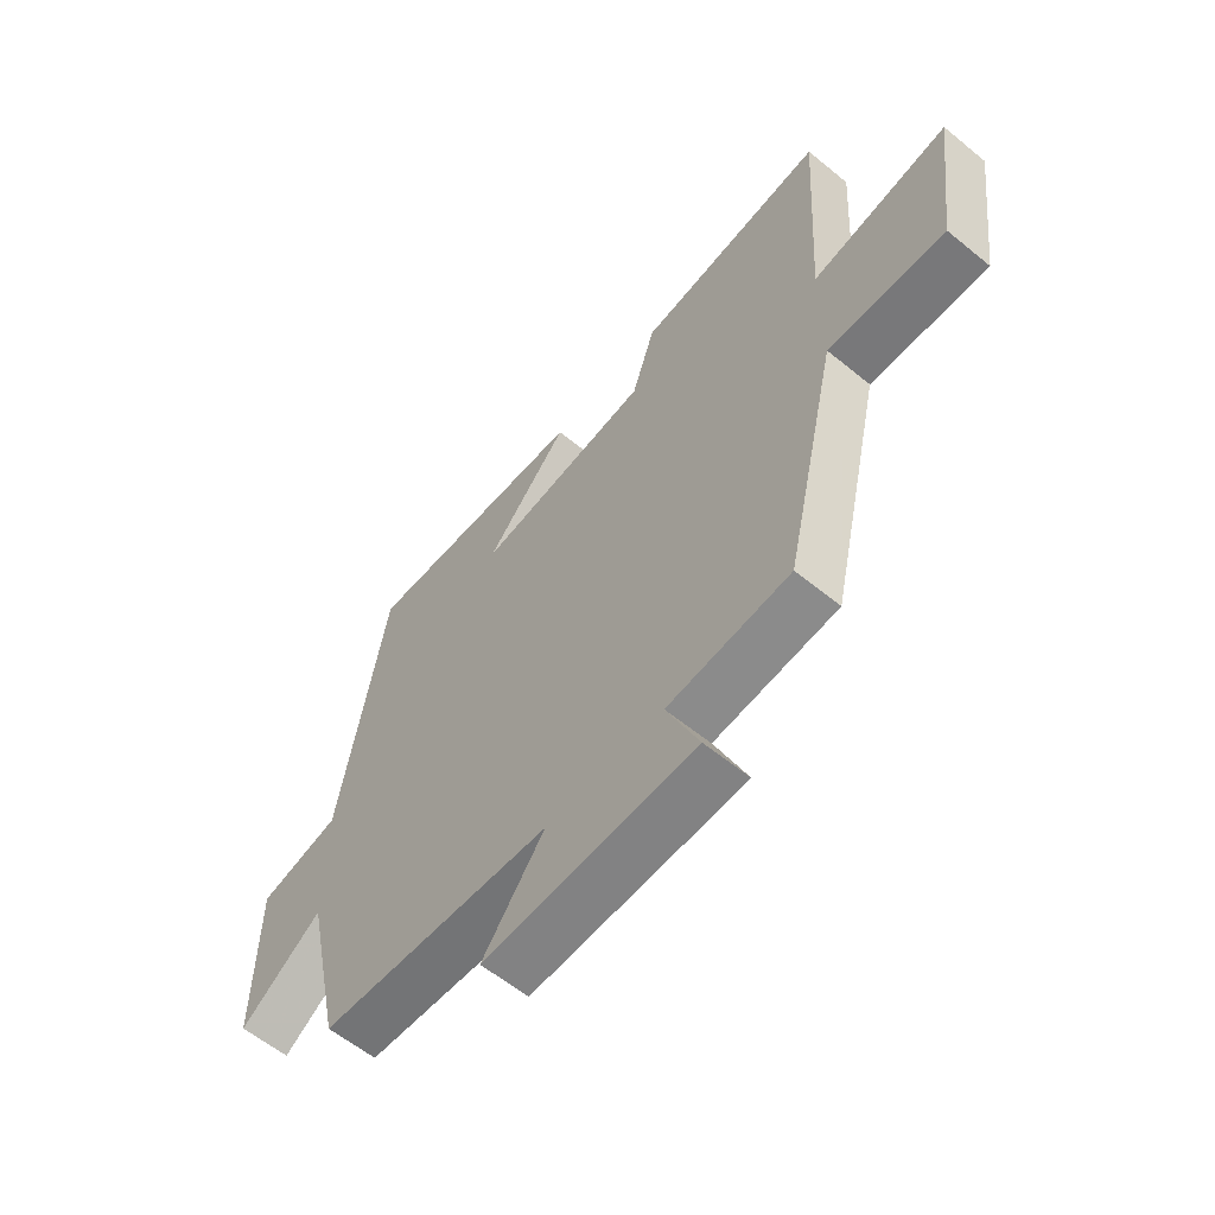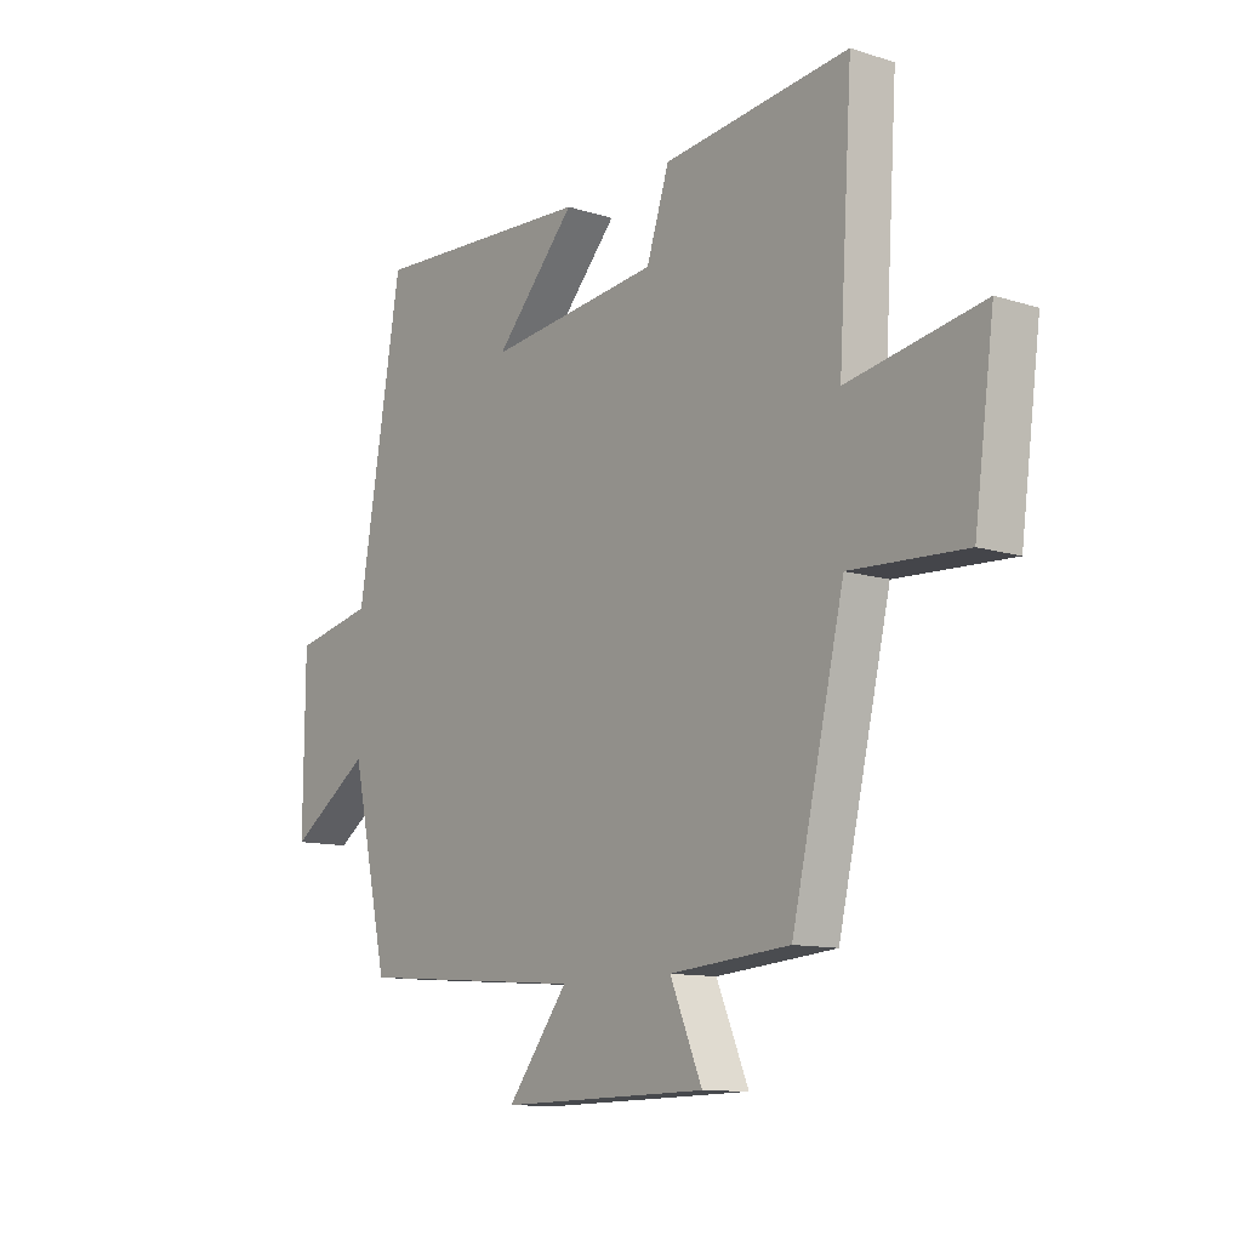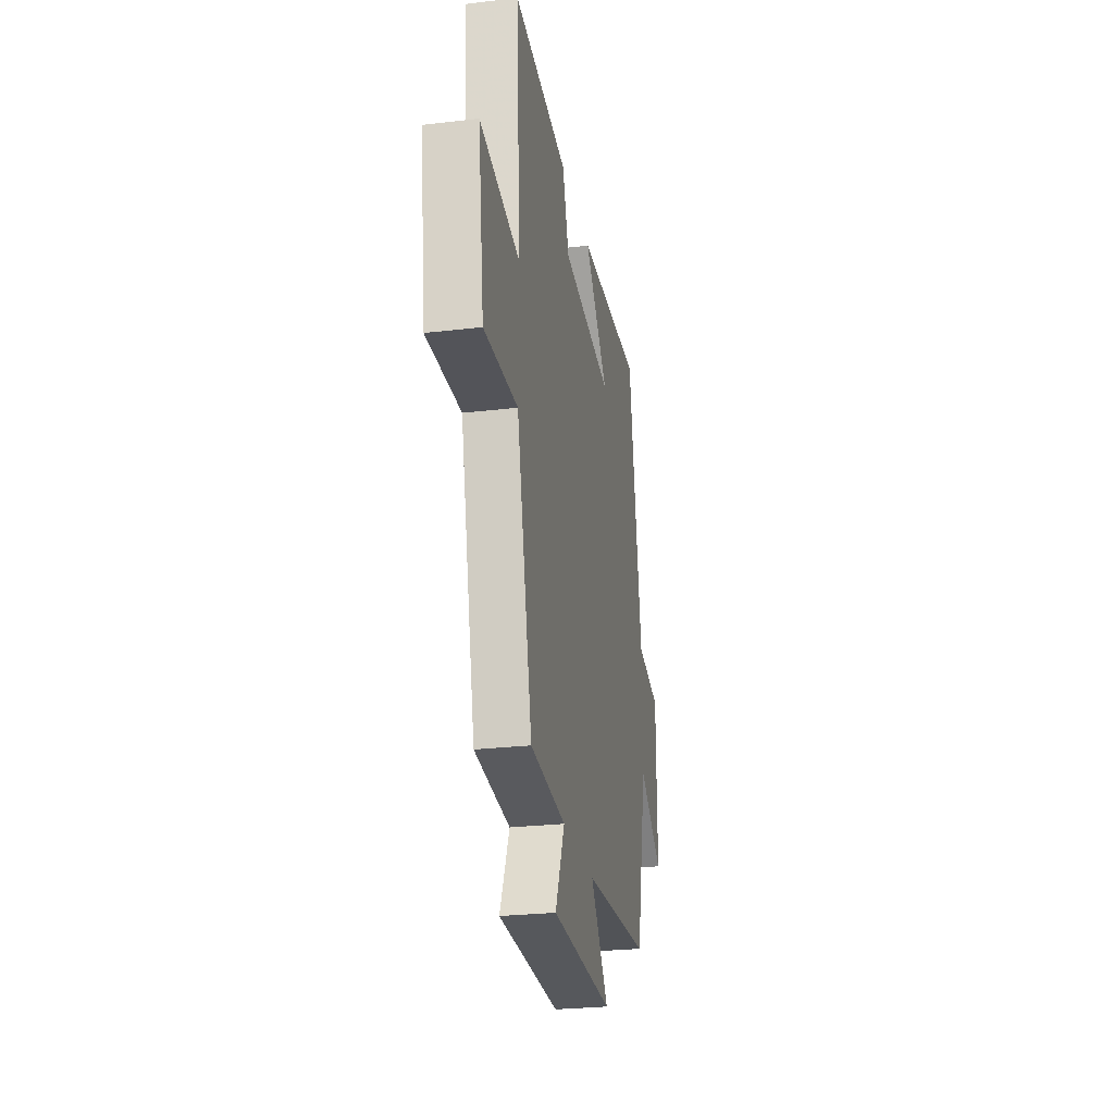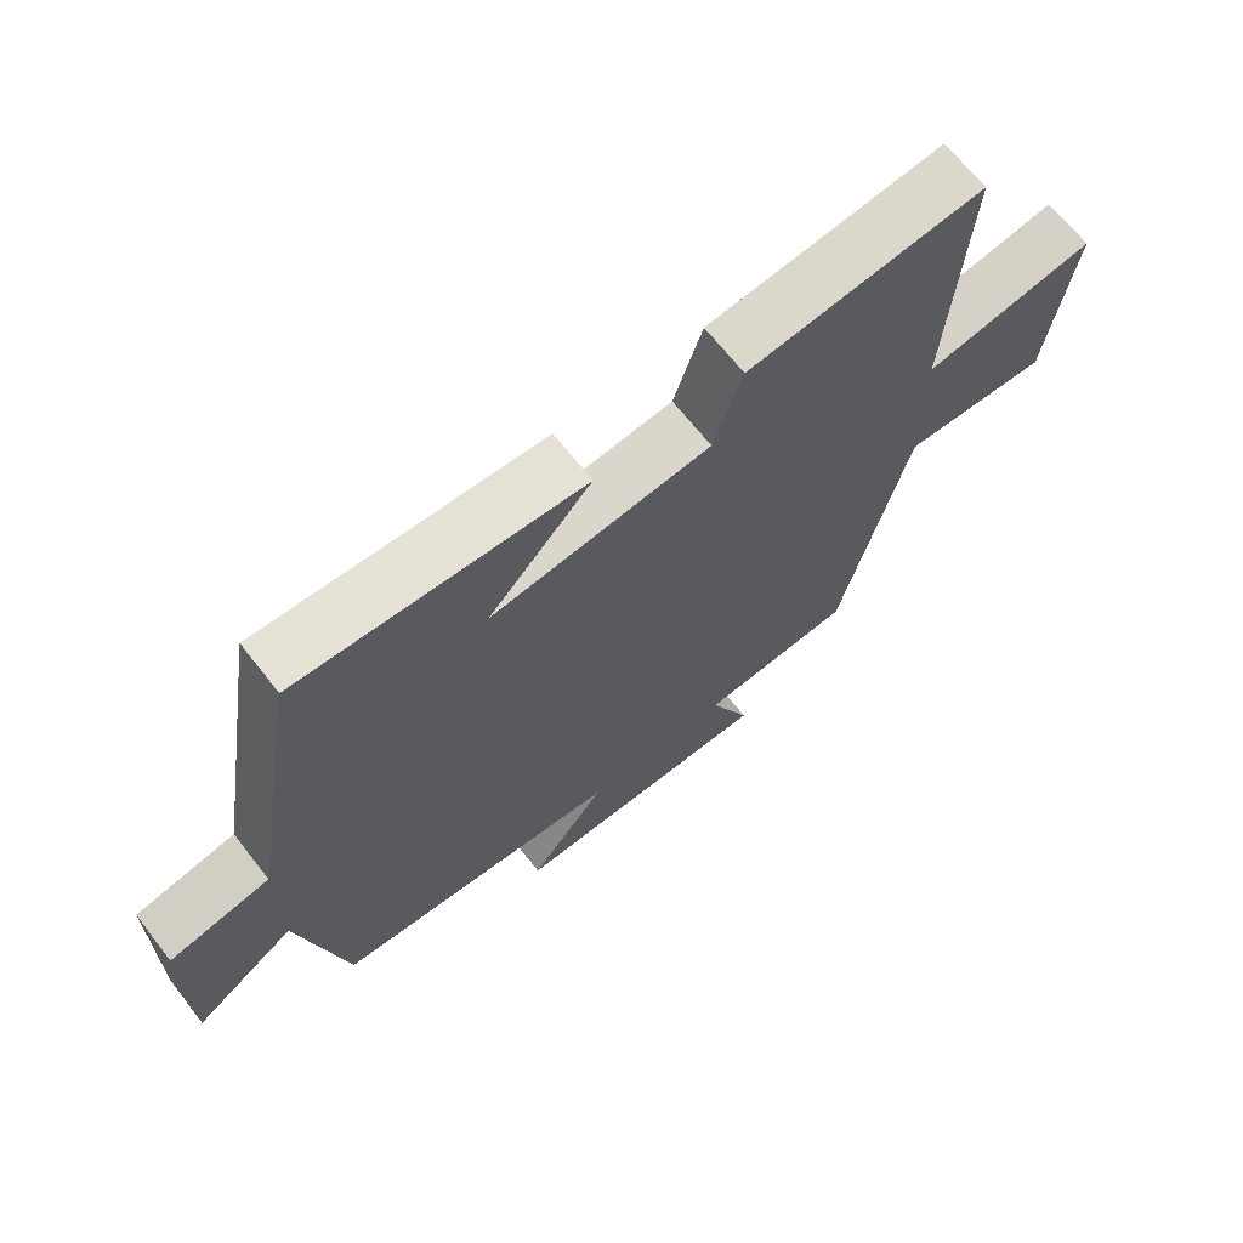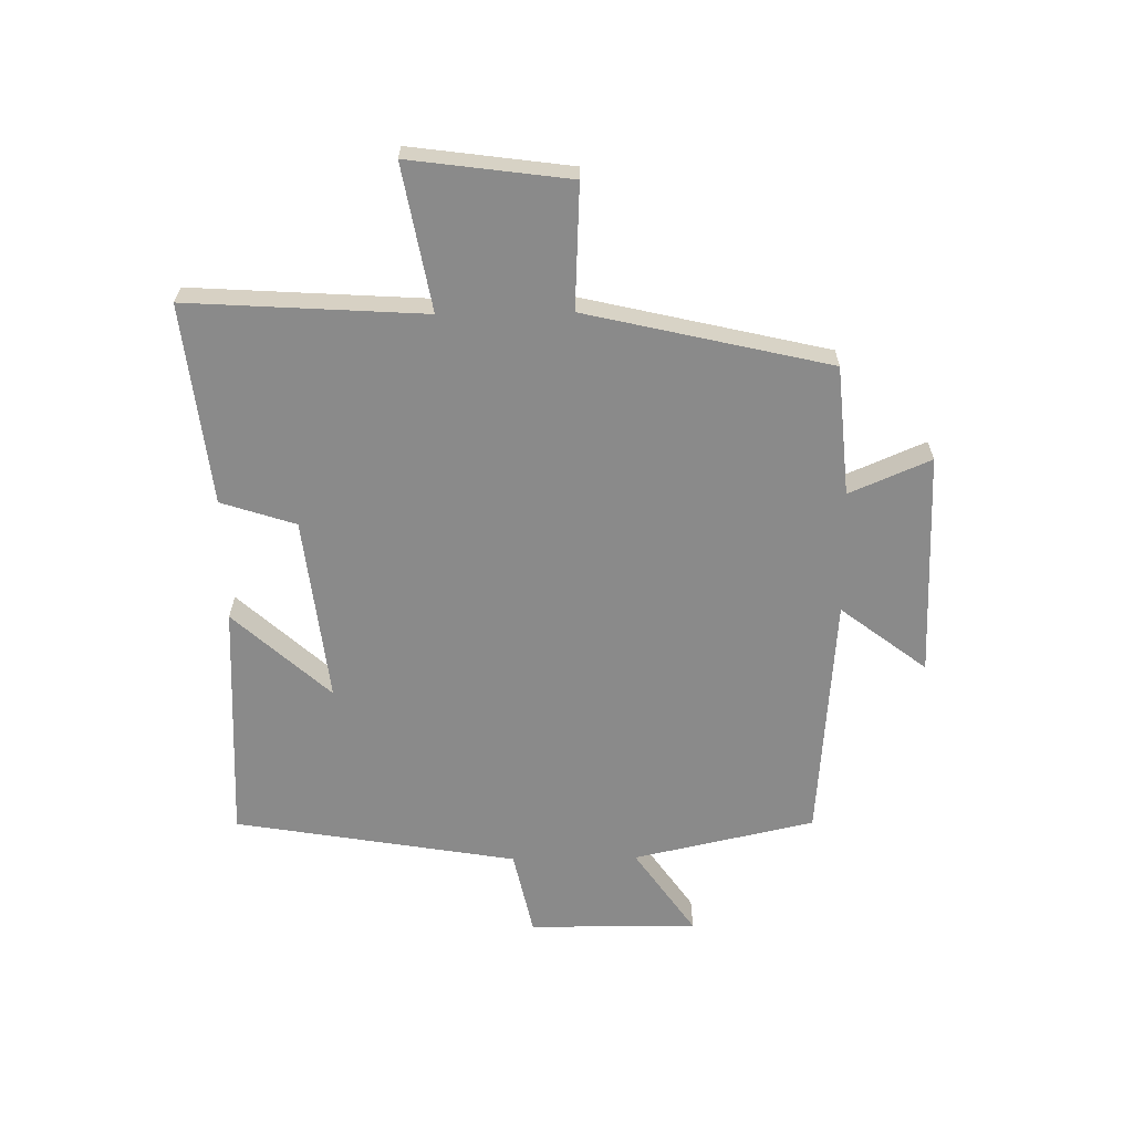
<metadata>
{"format":"obj","ext":"obj","renderer":"f3d","projection":"perspective","resolution":1024,"background":"white","views":[{"elev":-59.8,"azim":50.0,"up":"+Z"},{"elev":-11.4,"azim":52.4,"up":"+Z"},{"elev":-26.5,"azim":100.5,"up":"+Z"},{"elev":67.5,"azim":-38.1,"up":"+Z"},{"elev":-63.4,"azim":90.9,"up":"+Y"}]}
</metadata>
<code>
v 0.405 0.07 -0.481
v 0.188 0.07 -0.5
v 0.246 0.07 -0.636
v -0.13 0.07 -0.644
v -0.02 0.07 -0.5
v -0.433 0.07 -0.468
v -0.5 0.07 -0.164
v -0.646 0.07 -0.265
v -0.644 0.07 0.017
v -0.5 0.07 0.048
v -0.42 0.07 0.521
v -0.017 0.07 0.5
v -0.164 0.07 0.339
v 0.148 0.07 0.375
v 0.189 0.07 0.5
v 0.525 0.07 0.538
v 0.5 0.07 0.141
v 0.743 0.07 0.185
v 0.707 0.07 -0.083
v 0.5 0.07 -0.073
v 0.405 0 -0.481
v 0.188 0 -0.5
v 0.246 0 -0.636
v -0.13 0 -0.644
v -0.02 0 -0.5
v -0.433 0 -0.468
v -0.5 0 -0.164
v -0.646 0 -0.265
v -0.644 0 0.017
v -0.5 0 0.048
v -0.42 0 0.521
v -0.017 0 0.5
v -0.164 0 0.339
v 0.148 0 0.375
v 0.189 0 0.5
v 0.525 0 0.538
v 0.5 0 0.141
v 0.743 0 0.185
v 0.707 0 -0.083
v 0.5 0 -0.073
f 17 18 19 20
f 17 20 1 2
f 16 17 2
f 15 16 2
f 14 15 2
f 13 14 2
f 10 11 12 13
f 10 13 2
f 7 8 9 10
f 7 10 2
f 6 7 2
f 5 6 2
f 2 3 4 5
f 40 39 38 37
f 22 21 40 37
f 22 37 36
f 22 36 35
f 22 35 34
f 22 34 33
f 33 32 31 30
f 22 33 30
f 30 29 28 27
f 22 30 27
f 22 27 26
f 22 26 25
f 25 24 23 22
f 1 21 22 2
f 2 22 23 3
f 3 23 24 4
f 4 24 25 5
f 5 25 26 6
f 6 26 27 7
f 7 27 28 8
f 8 28 29 9
f 9 29 30 10
f 10 30 31 11
f 11 31 32 12
f 12 32 33 13
f 13 33 34 14
f 14 34 35 15
f 15 35 36 16
f 16 36 37 17
f 17 37 38 18
f 18 38 39 19
f 19 39 40 20
f 20 40 21 1

</code>
